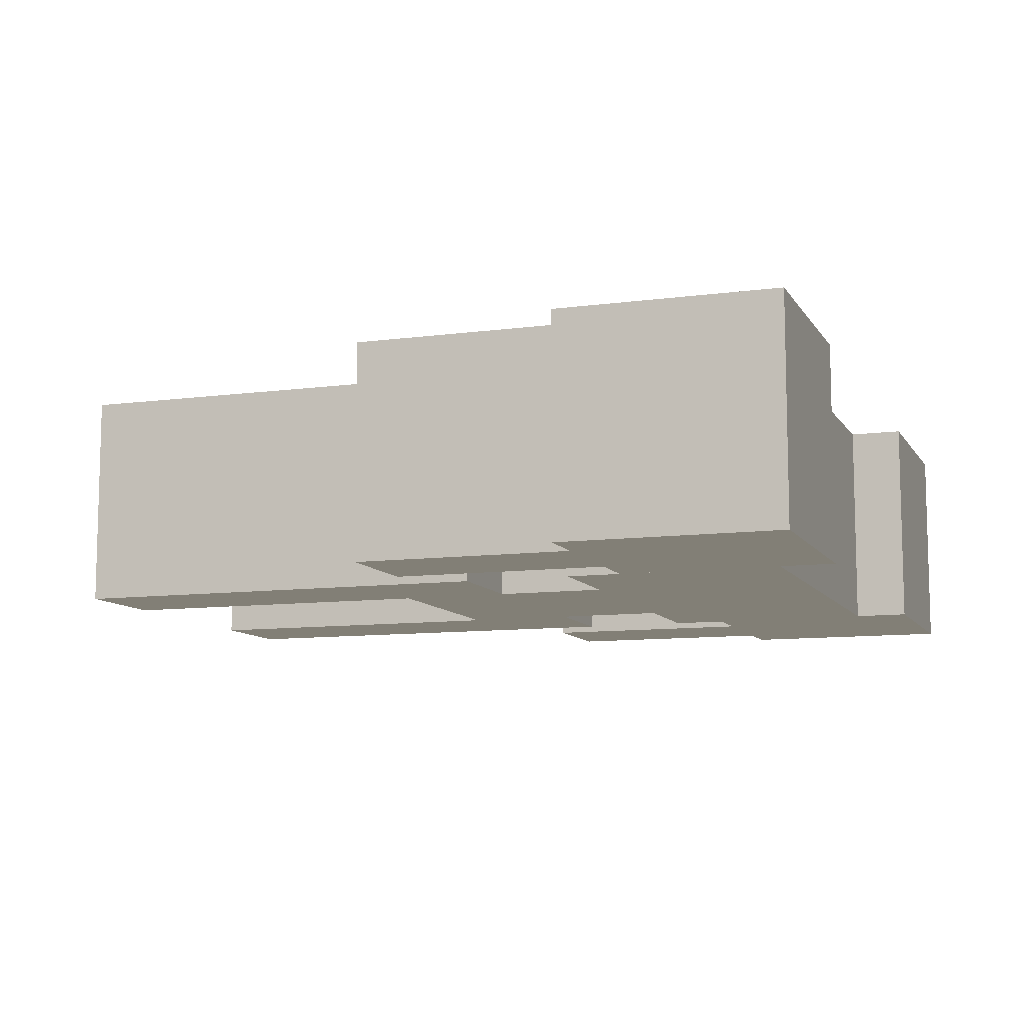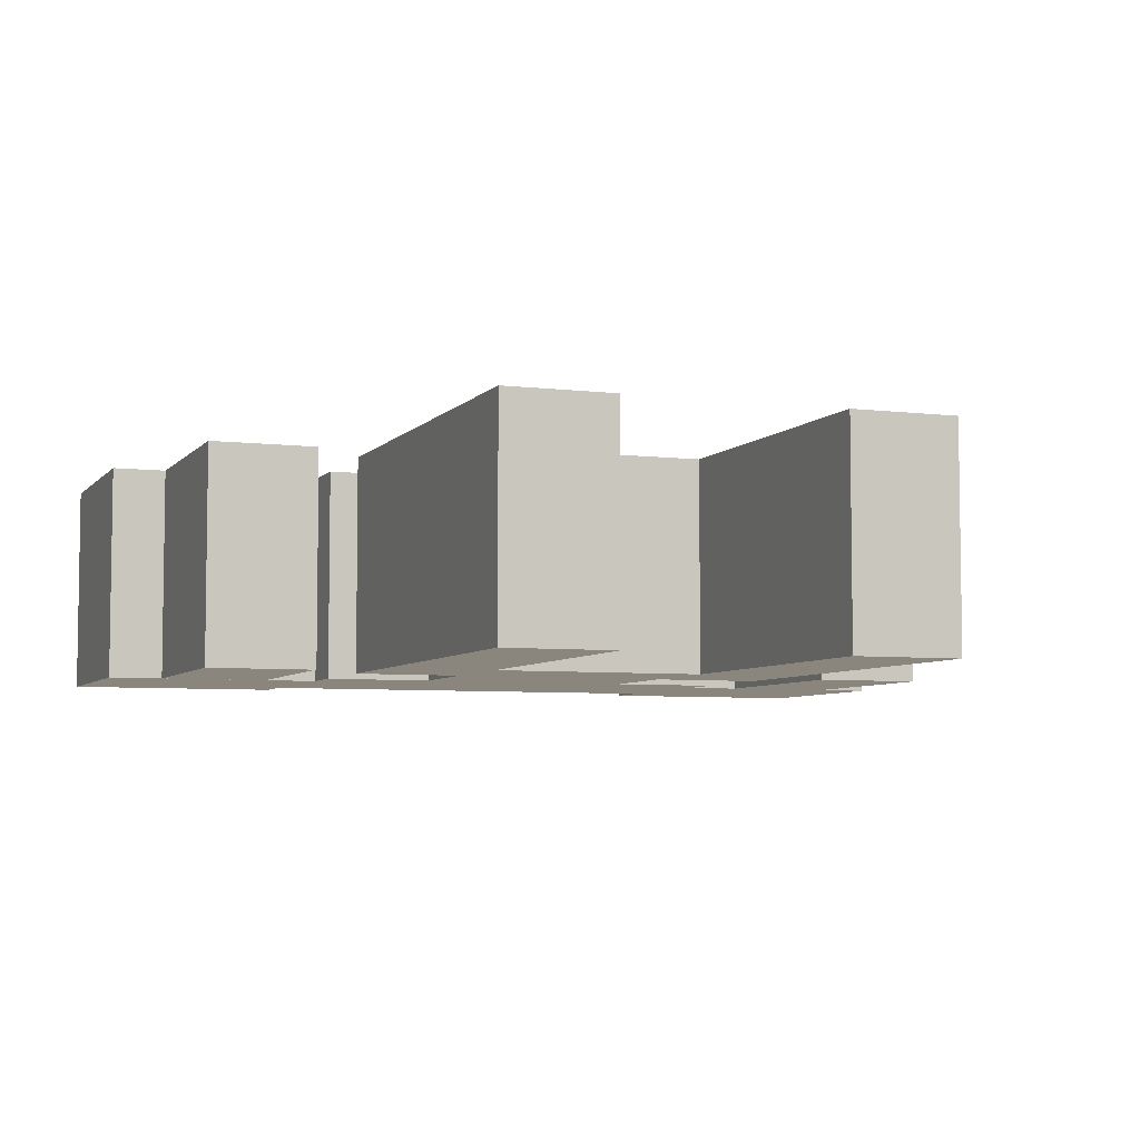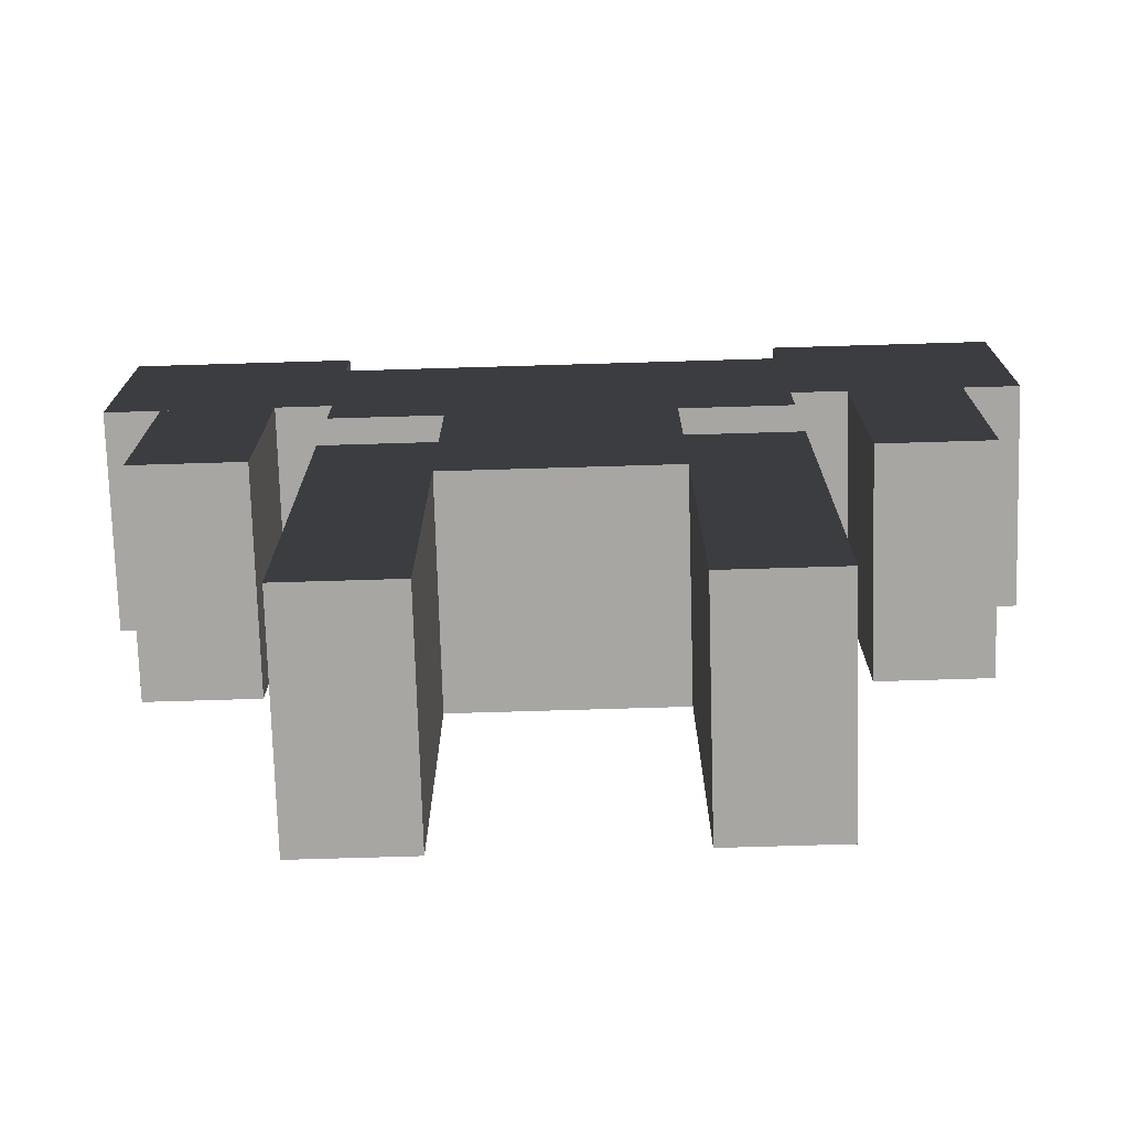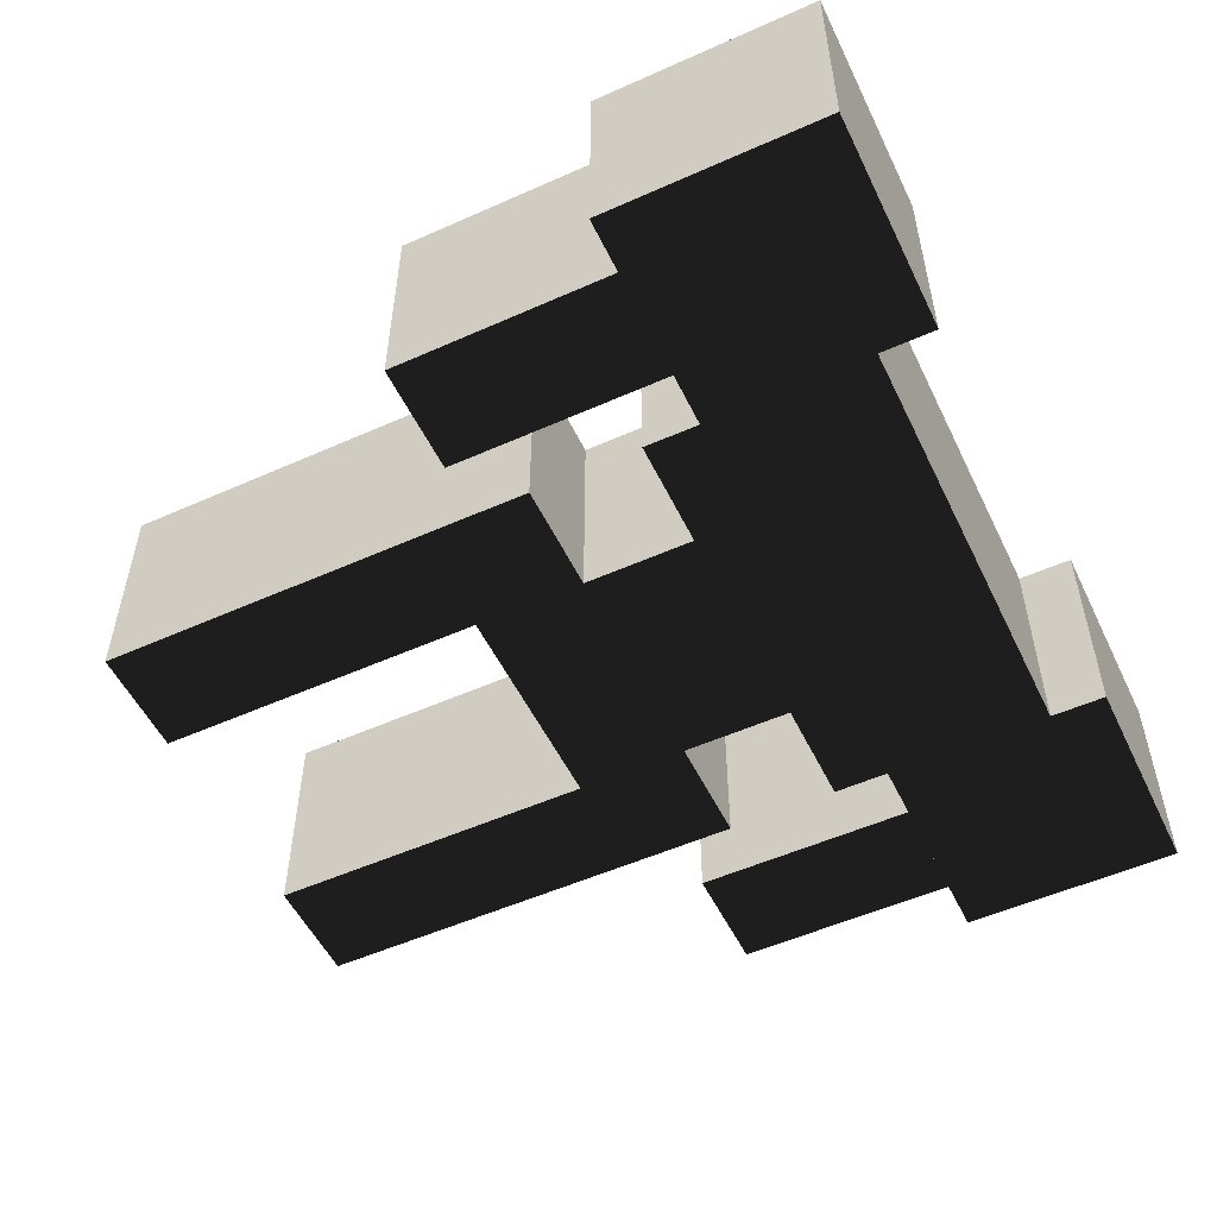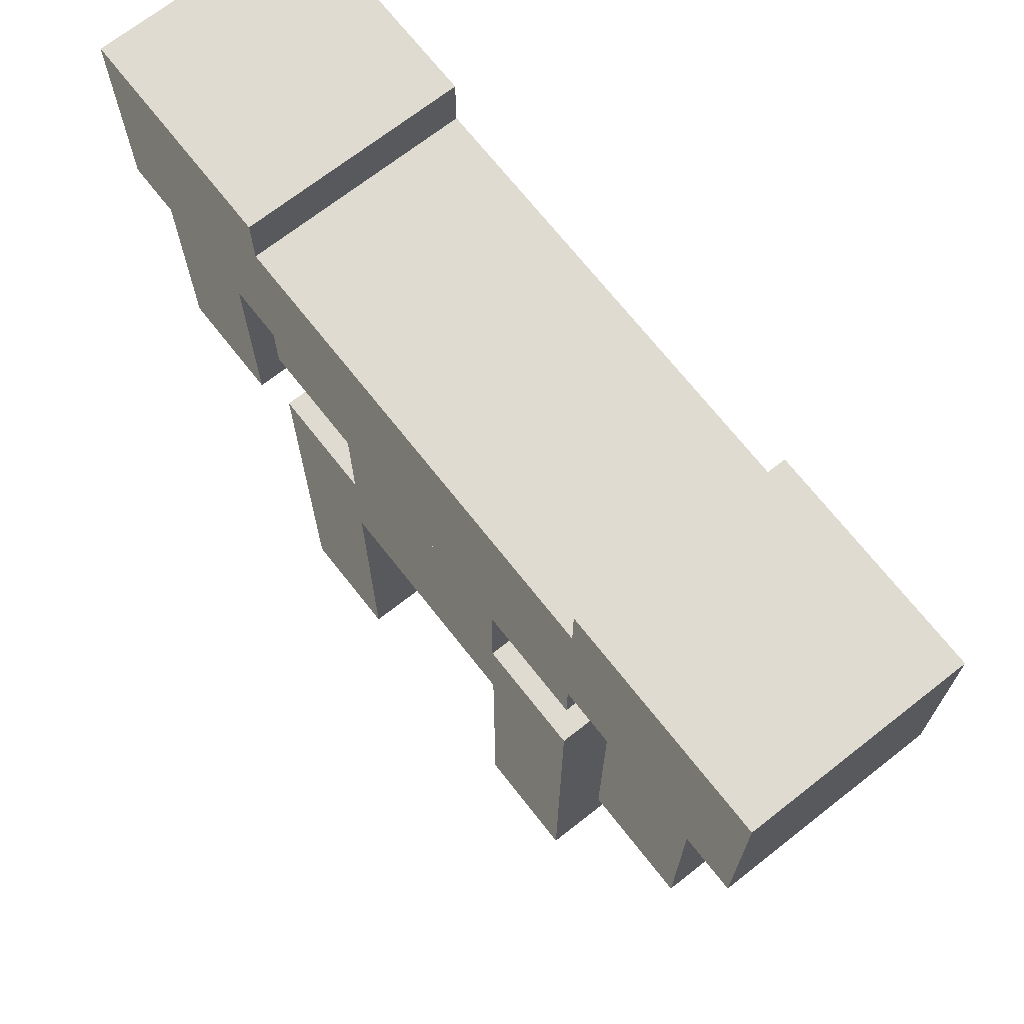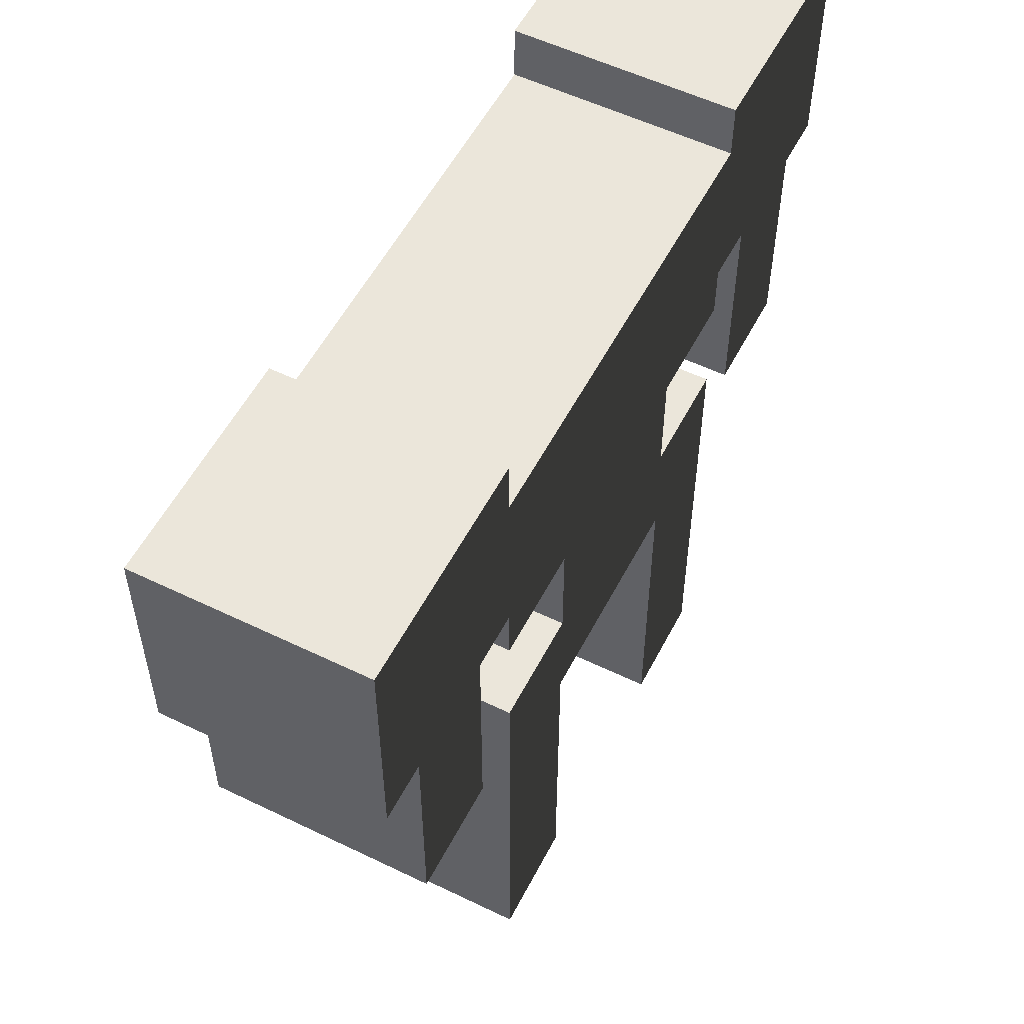
<metadata>
{"format":"obj","ext":"obj","renderer":"f3d","projection":"perspective","resolution":1024,"background":"white","views":[{"elev":-9.7,"azim":109.3,"up":"+Z"},{"elev":-5.6,"azim":-20.7,"up":"+Z"},{"elev":-74.1,"azim":-178.3,"up":"+Y"},{"elev":-53.1,"azim":115.5,"up":"+Z"},{"elev":69.9,"azim":51.9,"up":"+Y"},{"elev":55.0,"azim":117.1,"up":"+Y"}]}
</metadata>
<code>
o mymecha
v 1 1.5 0.5
v 2 1.5 0.5
v 2 2.5 0.5
v 1 2.5 0.5
v 2 1.5 -0.5
v 1 1.5 -0.5
v 1 2.5 -0.5
v 2 2.5 -0.5
v -2 1.5 0.5
v -1 1.5 0.5
v -1 2.5 0.5
v -2 2.5 0.5
v -1 1.5 -0.5
v -2 1.5 -0.5
v -2 2.5 -0.5
v -1 2.5 -0.5
v -1 1.25 0.5
v 1 1.25 0.5
v 1 2.25 0.5
v -1 2.25 0.5
v 1 1.25 -0.5
v -1 1.25 -0.5
v -1 2.25 -0.5
v 1 2.25 -0.5
v -1.75 0.5 0.5
v -1.25 0.5 0.5
v -1.25 1.5 0.5
v -1.75 1.5 0.5
v -1.25 0.5 -0.5
v -1.75 0.5 -0.5
v -1.75 1.5 -0.5
v -1.25 1.5 -0.5
v 0.5 -1.25 0.5
v 1 -1.25 0.5
v 1 0.75 0.5
v 0.5 0.75 0.5
v 1 -1.25 -0.5
v 0.5 -1.25 -0.5
v 0.5 0.75 -0.5
v 1 0.75 -0.5
v 1.25 0.5 0.5
v 1.75 0.5 0.5
v 1.75 1.5 0.5
v 1.25 1.5 0.5
v 1.75 0.5 -0.5
v 1.25 0.5 -0.5
v 1.25 1.5 -0.5
v 1.75 1.5 -0.5
v -1 -1.25 0.5
v -0.5 -1.25 0.5
v -0.5 0.75 0.5
v -1 0.75 0.5
v -0.5 -1.25 -0.5
v -1 -1.25 -0.5
v -1 0.75 -0.5
v -0.5 0.75 -0.5
v -0.5 0.25 0.5
v 0.5 0.25 0.5
v 0.5 1.25 0.5
v -0.5 1.25 0.5
v 0.5 0.25 -0.5
v -0.5 0.25 -0.5
v -0.5 1.25 -0.5
v 0.5 1.25 -0.5
f 2 4 1
f 6 8 5
f 3 7 4
f 1 7 6
f 5 3 2
f 5 1 6
f 10 12 9
f 14 16 13
f 11 15 12
f 9 15 14
f 13 11 10
f 13 9 14
f 18 20 17
f 22 24 21
f 19 23 20
f 17 23 22
f 21 19 18
f 21 17 22
f 26 28 25
f 30 32 29
f 27 31 28
f 25 31 30
f 29 27 26
f 29 25 30
f 34 36 33
f 38 40 37
f 35 39 36
f 33 39 38
f 37 35 34
f 37 33 38
f 42 44 41
f 46 48 45
f 43 47 44
f 41 47 46
f 45 43 42
f 45 41 46
f 50 52 49
f 54 56 53
f 51 55 52
f 49 55 54
f 53 51 50
f 53 49 54
f 58 60 57
f 62 64 61
f 59 63 60
f 57 63 62
f 61 59 58
f 61 57 62
f 2 3 4
f 6 7 8
f 3 8 7
f 1 4 7
f 5 8 3
f 5 2 1
f 10 11 12
f 14 15 16
f 11 16 15
f 9 12 15
f 13 16 11
f 13 10 9
f 18 19 20
f 22 23 24
f 19 24 23
f 17 20 23
f 21 24 19
f 21 18 17
f 26 27 28
f 30 31 32
f 27 32 31
f 25 28 31
f 29 32 27
f 29 26 25
f 34 35 36
f 38 39 40
f 35 40 39
f 33 36 39
f 37 40 35
f 37 34 33
f 42 43 44
f 46 47 48
f 43 48 47
f 41 44 47
f 45 48 43
f 45 42 41
f 50 51 52
f 54 55 56
f 51 56 55
f 49 52 55
f 53 56 51
f 53 50 49
f 58 59 60
f 62 63 64
f 59 64 63
f 57 60 63
f 61 64 59
f 61 58 57

</code>
